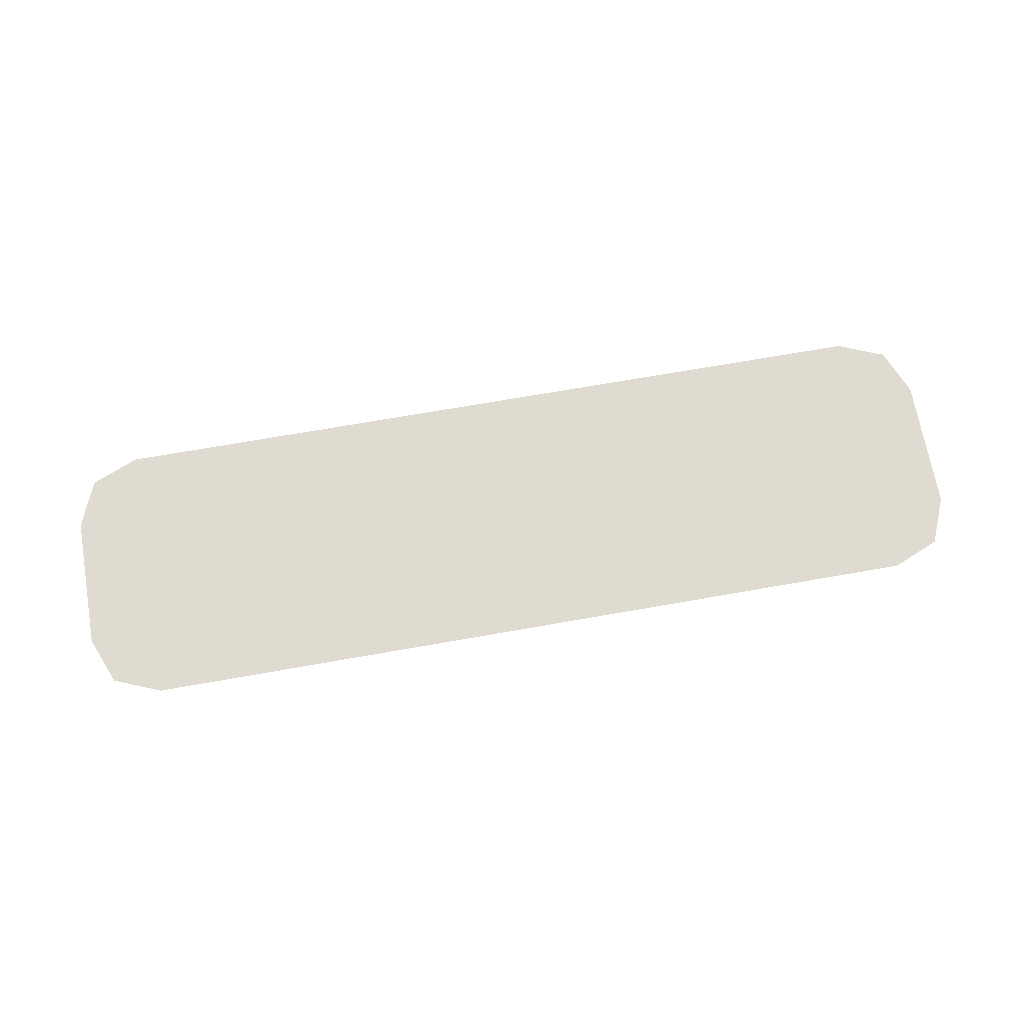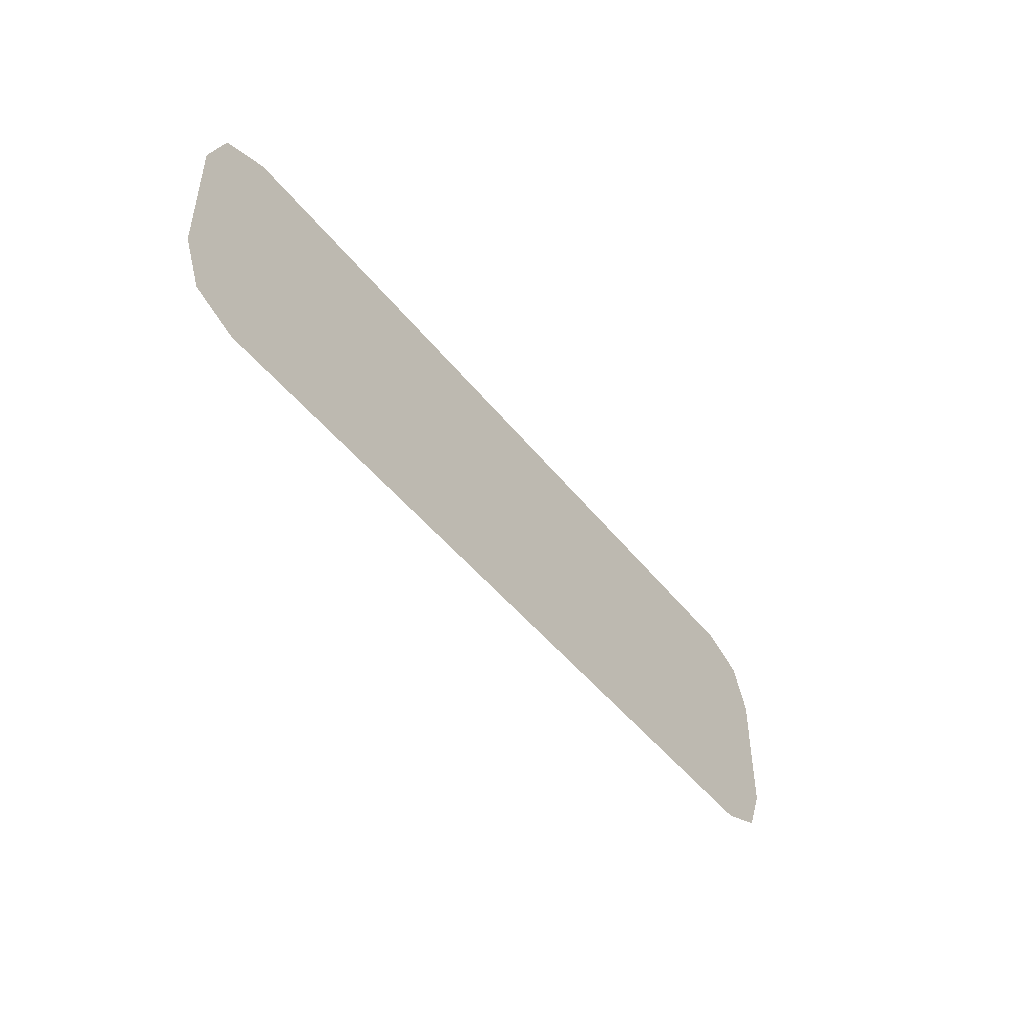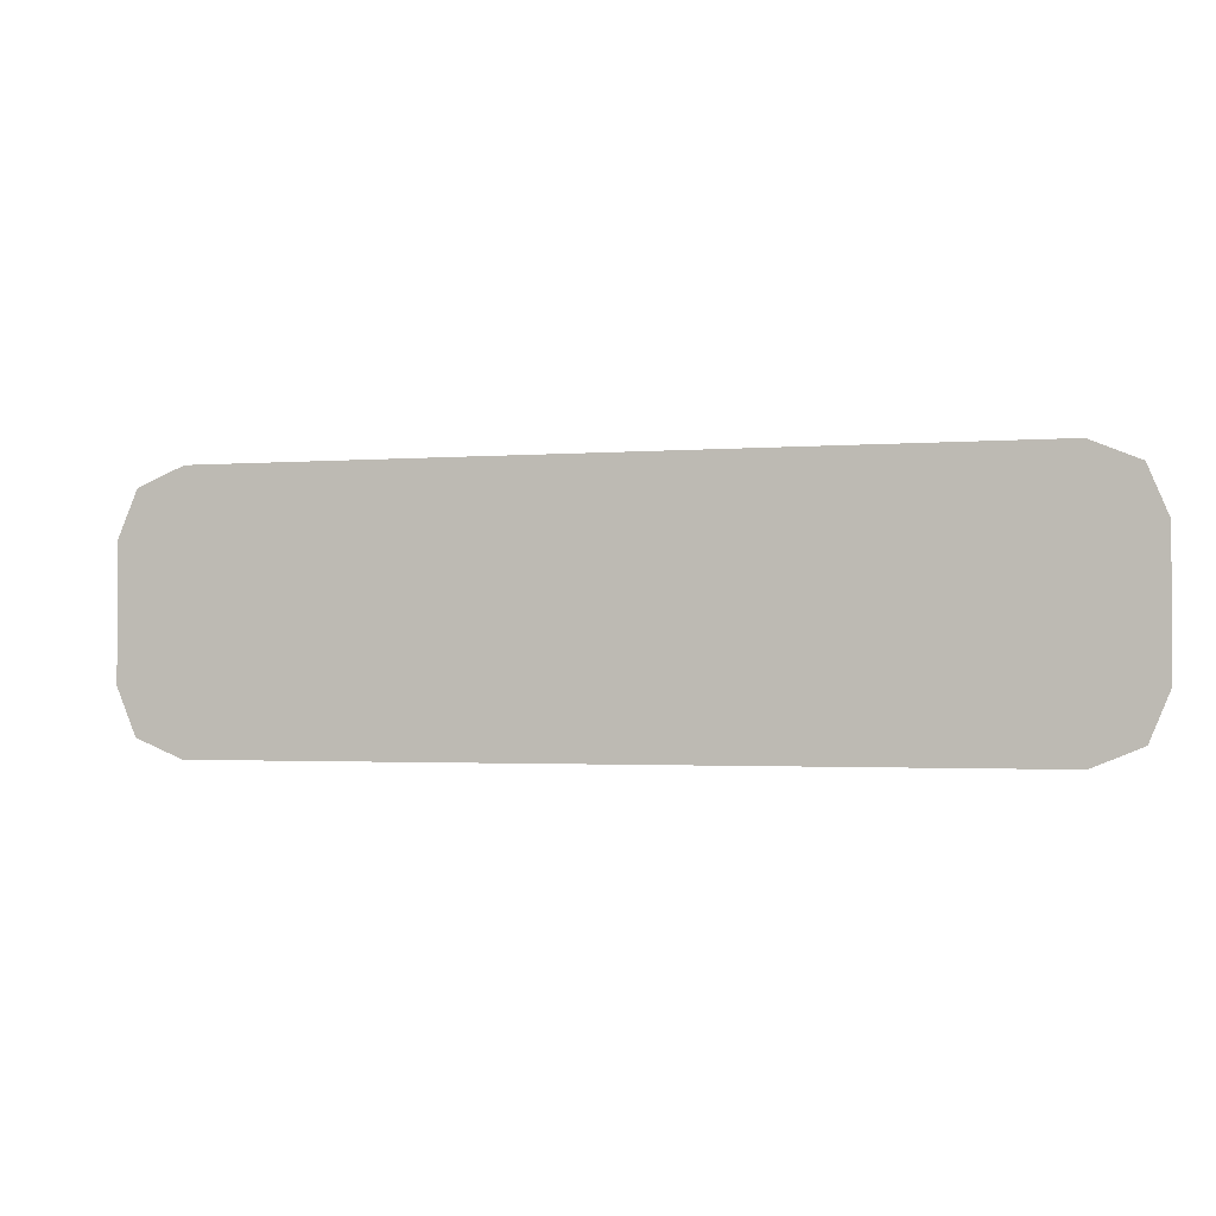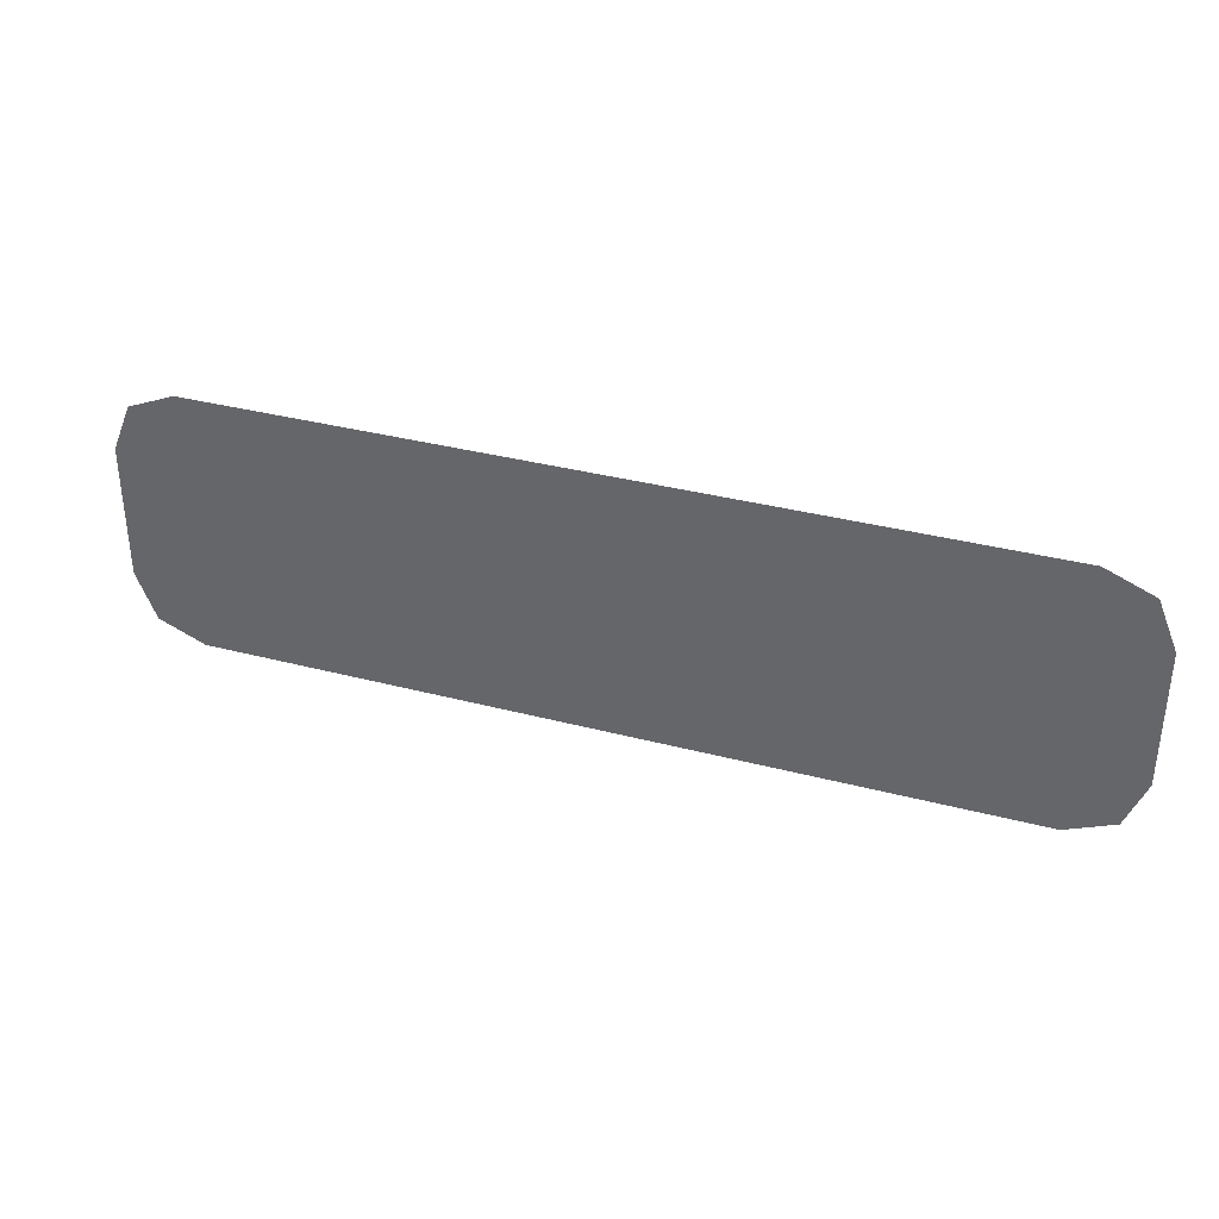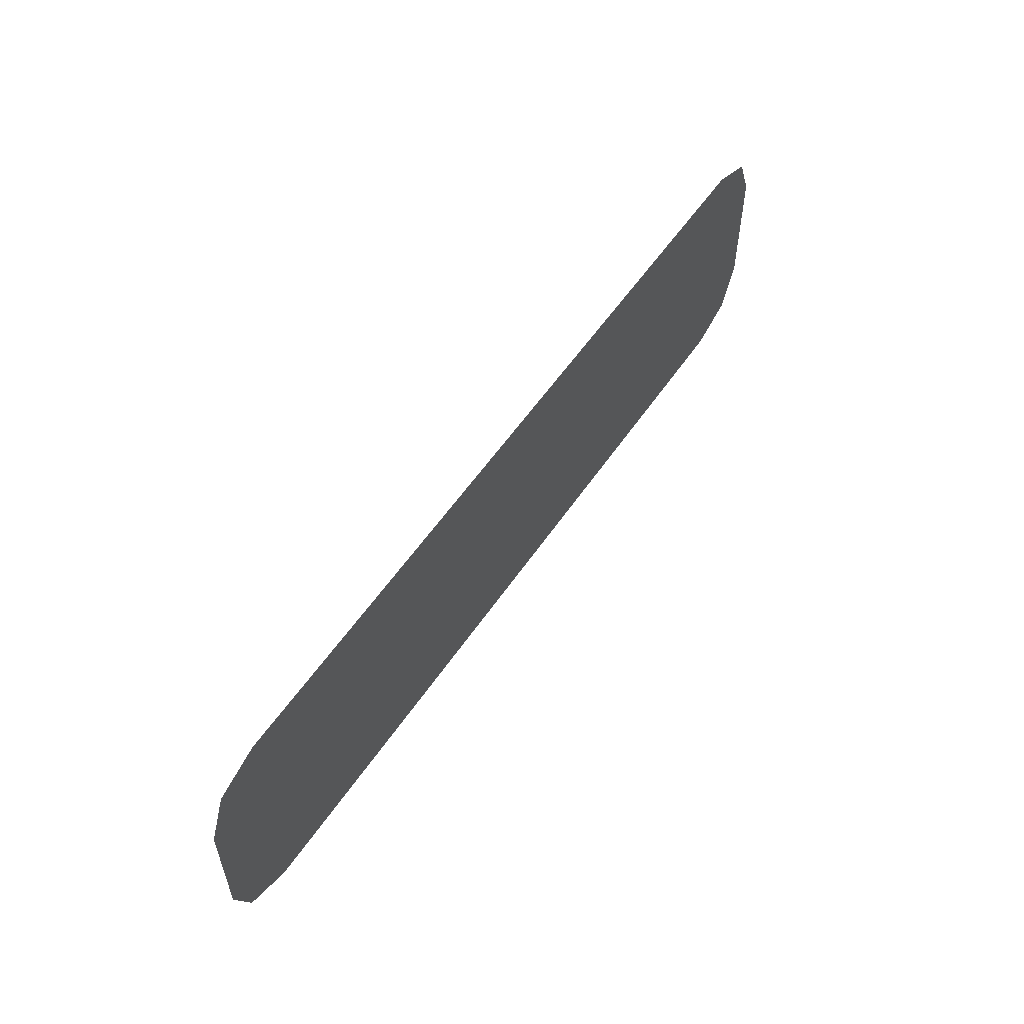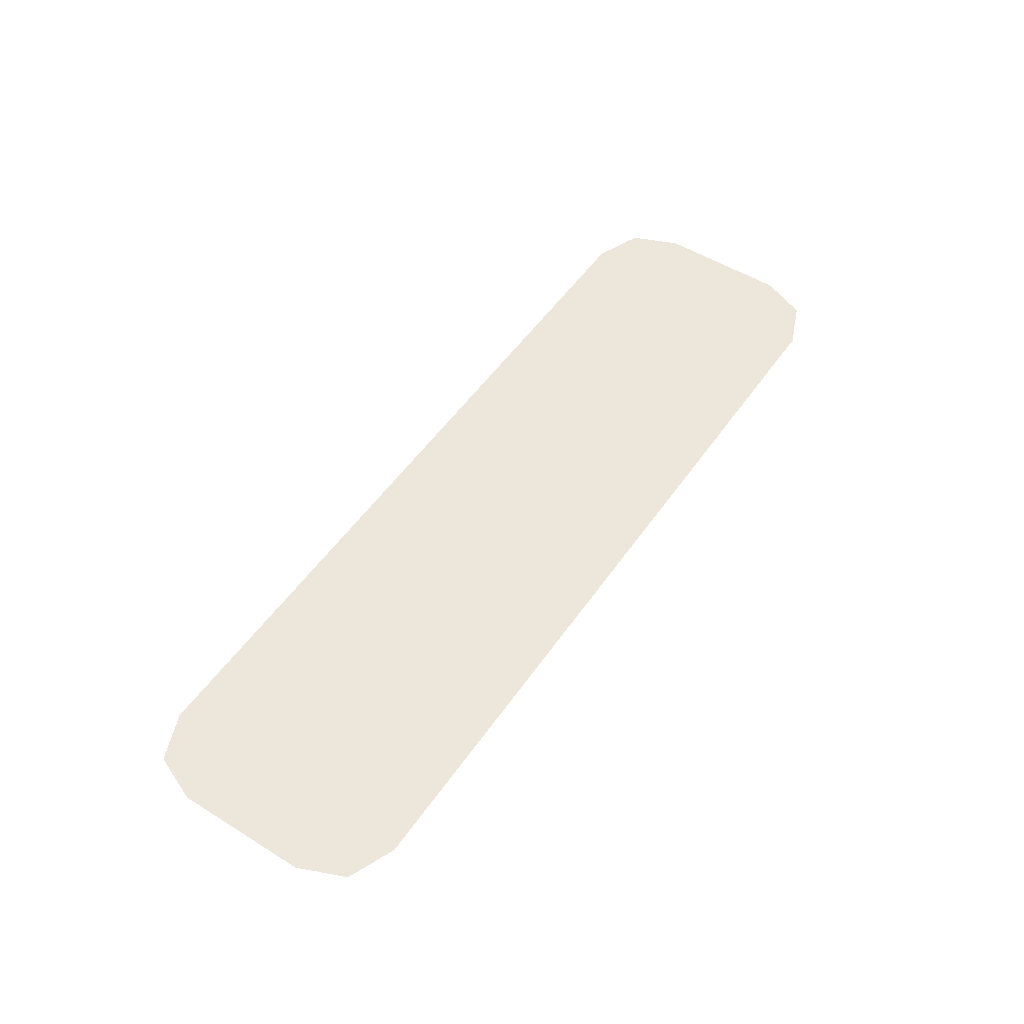
<metadata>
{"format":"obj","ext":"obj","renderer":"f3d","projection":"perspective","resolution":1024,"background":"white","views":[{"elev":69.9,"azim":170.0,"up":"+Y"},{"elev":-47.4,"azim":126.2,"up":"+Z"},{"elev":-1.9,"azim":-163.8,"up":"+Z"},{"elev":35.2,"azim":19.2,"up":"+Z"},{"elev":55.8,"azim":123.6,"up":"+Z"},{"elev":52.1,"azim":-56.2,"up":"+Y"}]}
</metadata>
<code>
v 1.35 -0.45 -0.05
v 0.65 -0.45 -0.05
v 0.7 -0.45 -0.1
v 1.3 -0.45 -0.1
v 1.35 -0.45 0.05
v 0.65 -0.45 0.05
v 0.65 -0.45 -0.05
v 1.35 -0.45 -0.05
v 1.3 -0.45 0.1
v 0.7 -0.45 0.1
v 0.65 -0.45 0.05
v 1.35 -0.45 0.05
v 1.35 -0.45 0.05
v 1.335 -0.45 0.08536
v 1.3 -0.45 0.1
v 1.3 -0.45 -0.1
v 1.335 -0.45 -0.08536
v 1.35 -0.45 -0.05
v 0.65 -0.45 -0.05
v 0.6646 -0.45 -0.08536
v 0.7 -0.45 -0.1
v 0.7 -0.45 0.1
v 0.6646 -0.45 0.08536
v 0.65 -0.45 0.05
g mesh7370437
f 1 2 3
f 3 4 1
f 5 6 7
f 7 8 5
f 9 10 11
f 11 12 9
g mesh7370438
f 13 14 15
g mesh7370440
f 16 17 18
g mesh7370442
f 19 20 21
g mesh7370444
f 22 23 24

</code>
